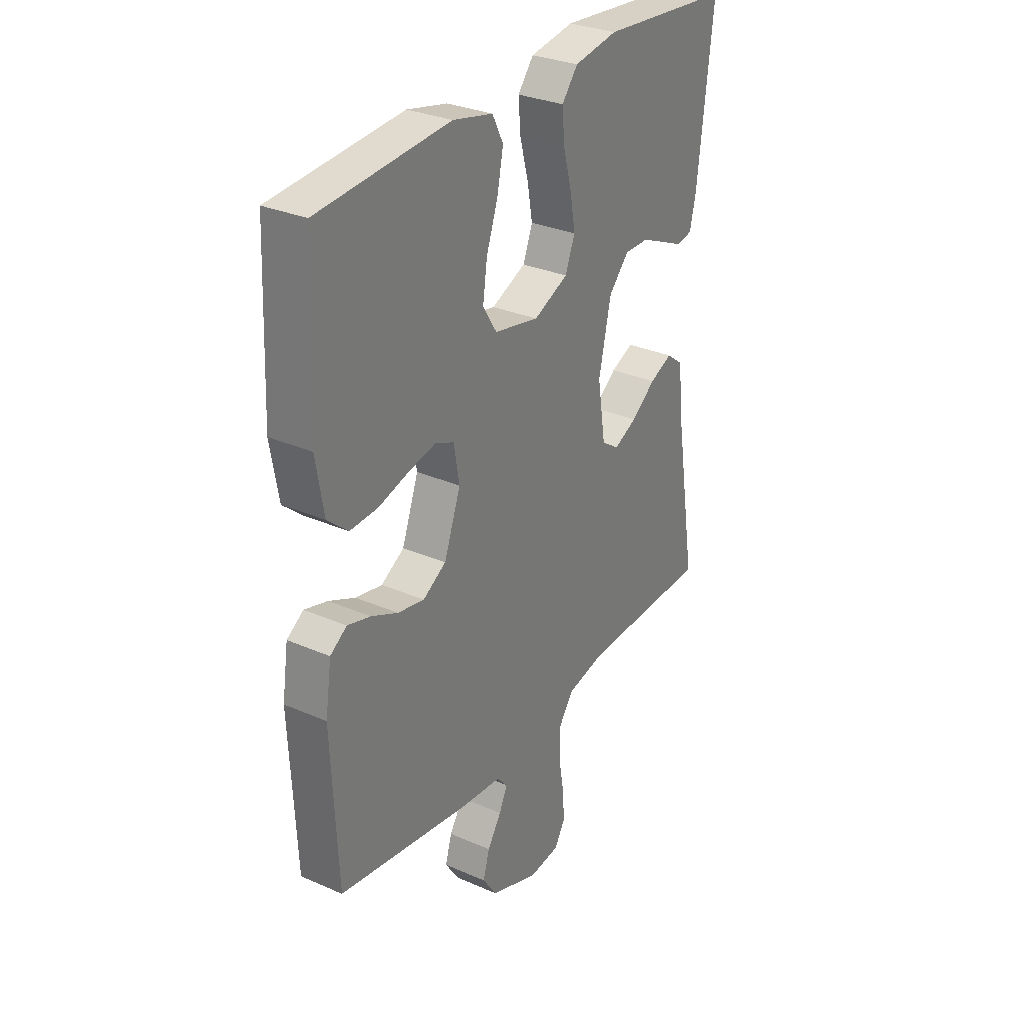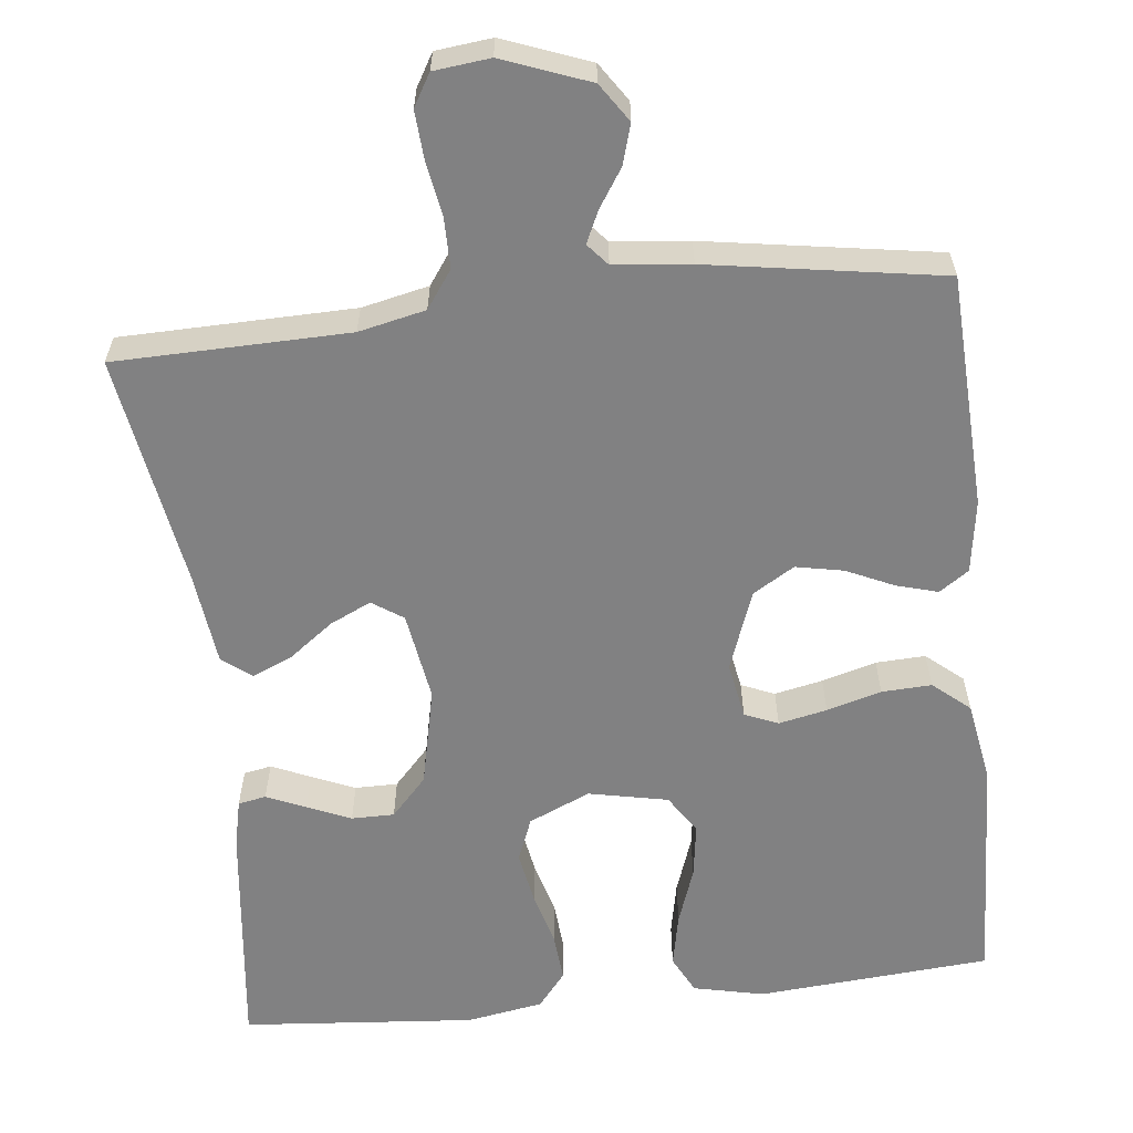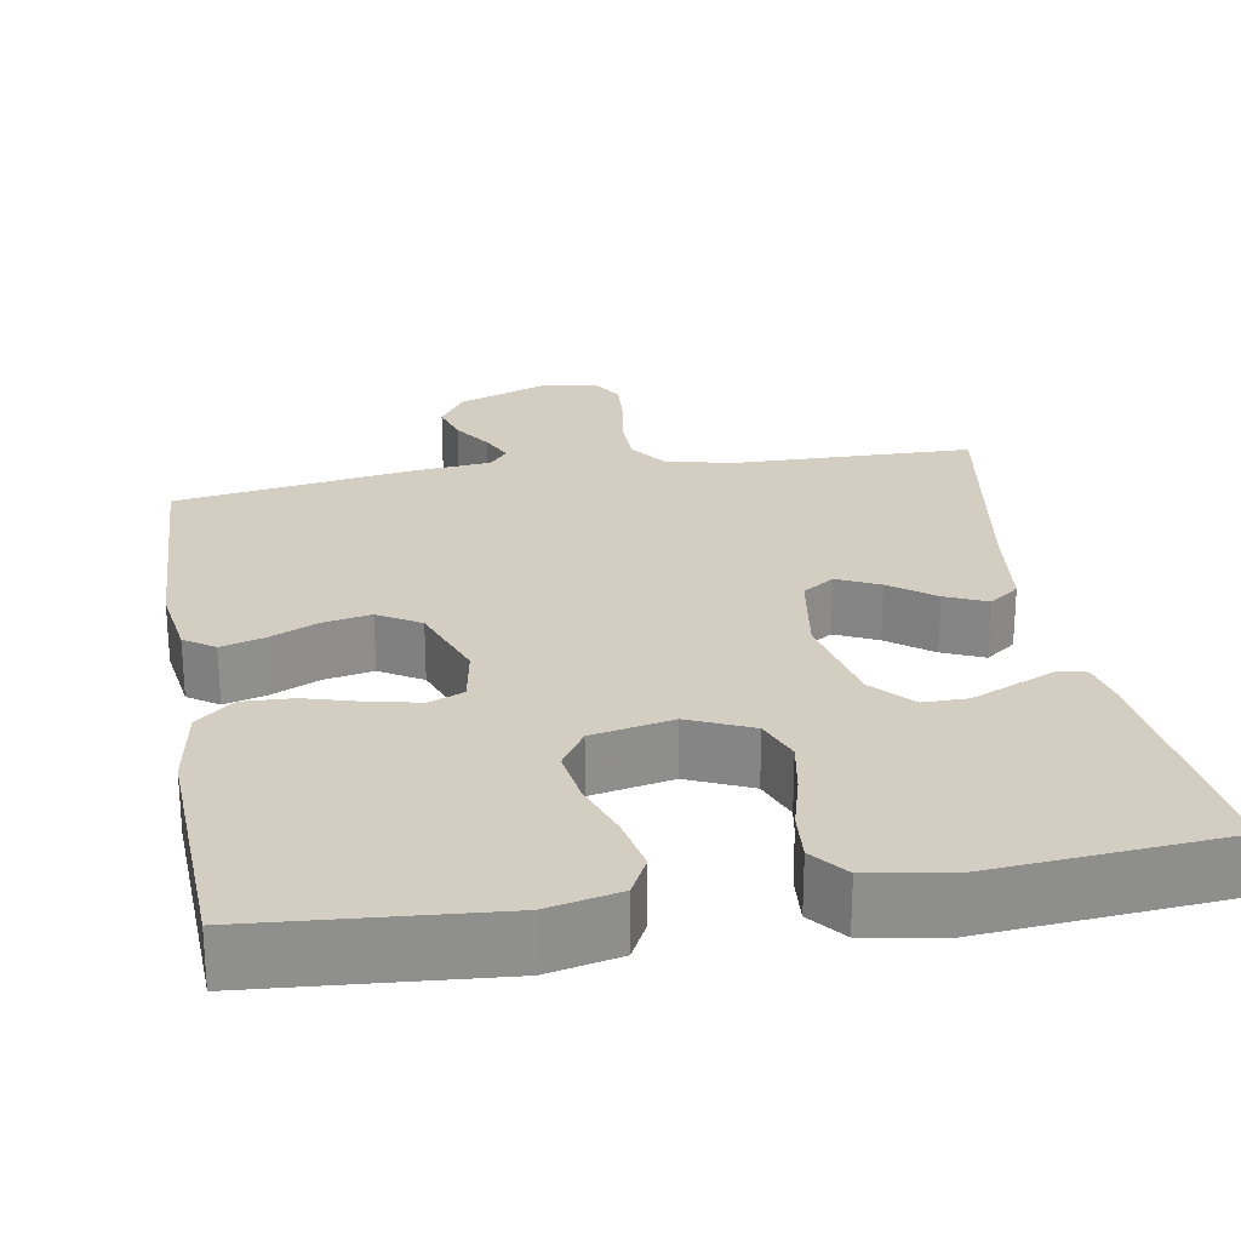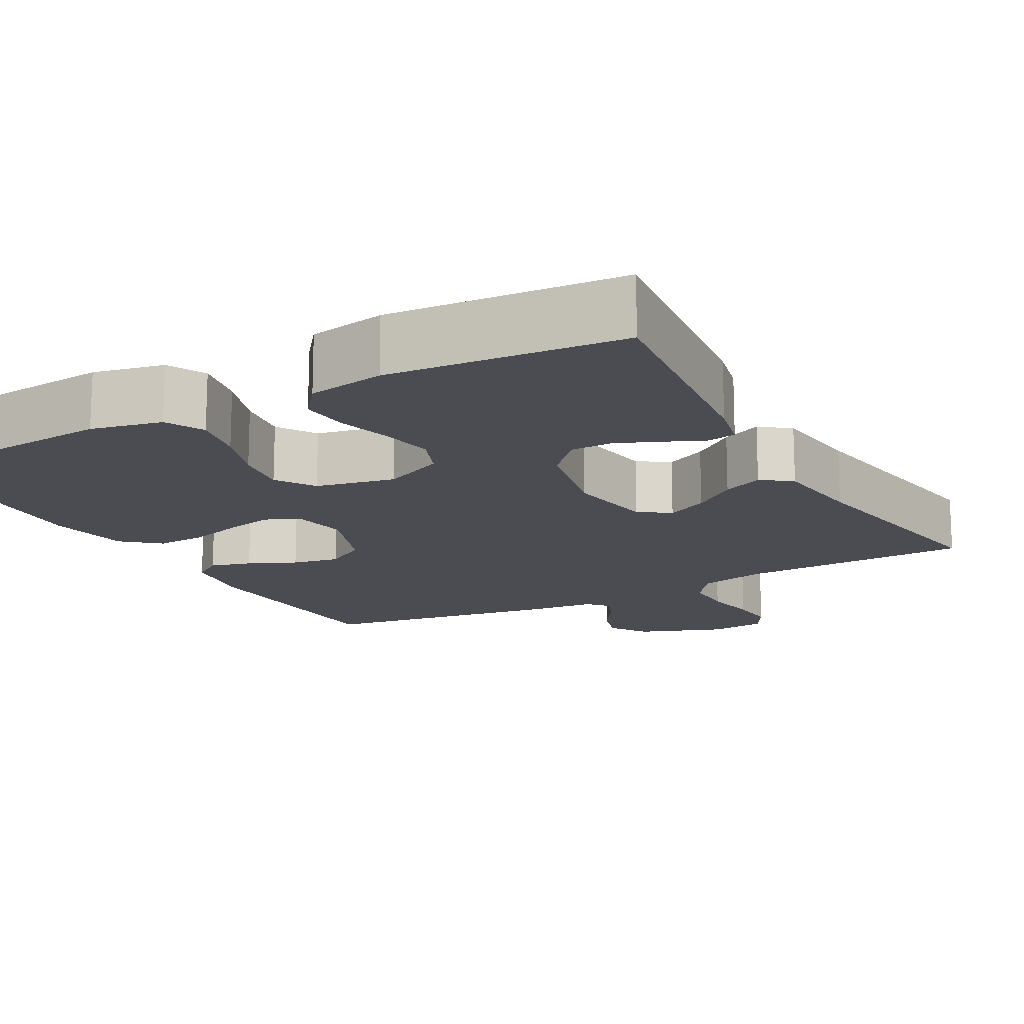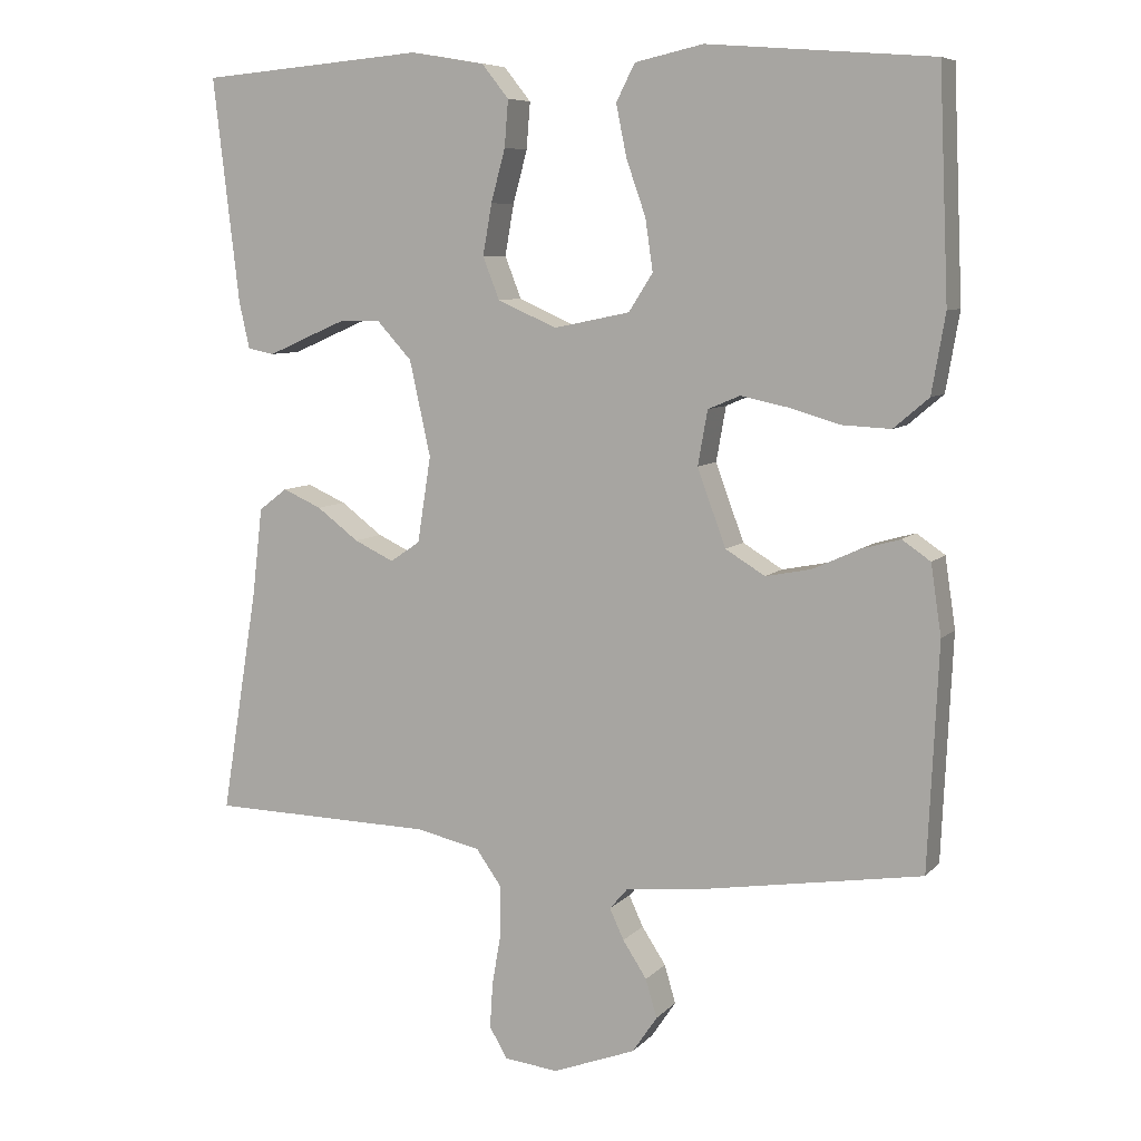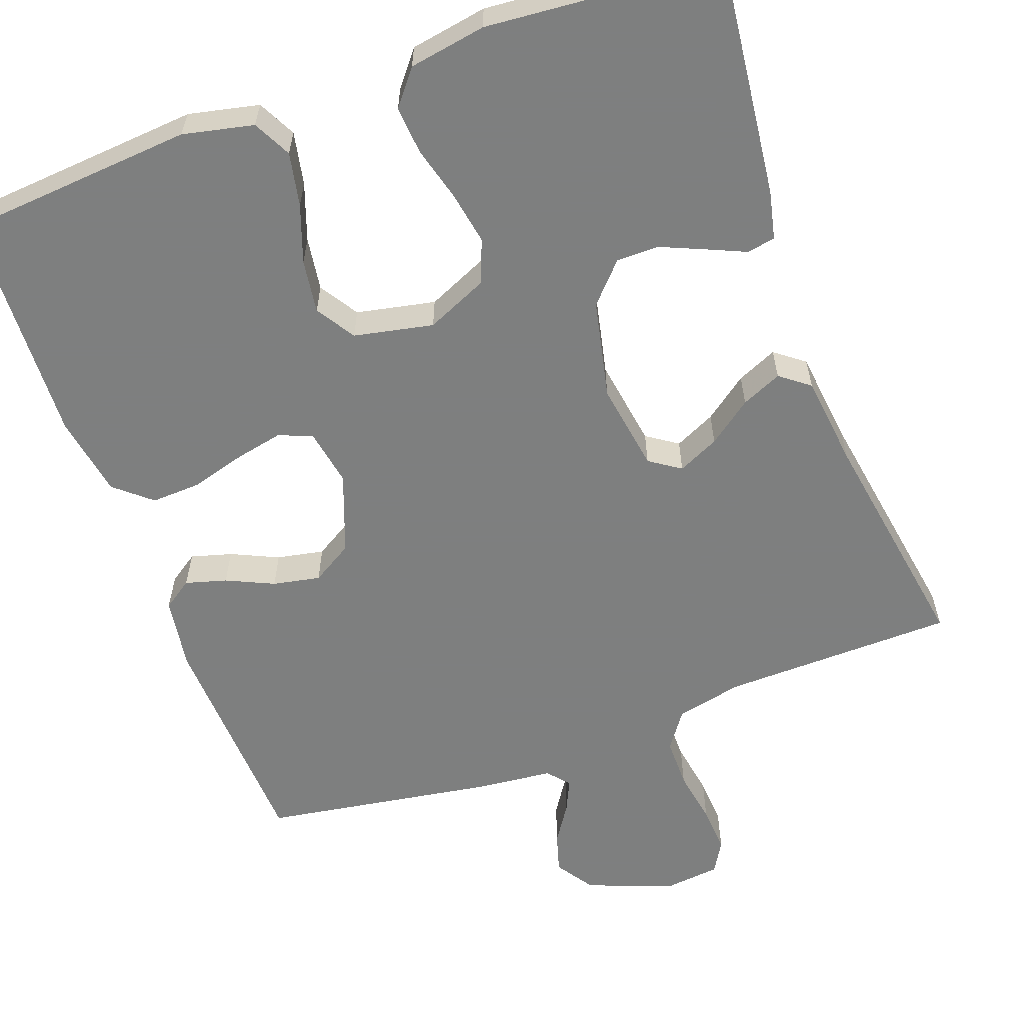
<metadata>
{"format":"obj","ext":"obj","renderer":"f3d","projection":"perspective","resolution":1024,"background":"white","views":[{"elev":30.4,"azim":-57.7,"up":"+Z"},{"elev":-60.4,"azim":-173.7,"up":"+Y"},{"elev":25.2,"azim":-9.7,"up":"+Y"},{"elev":-15.4,"azim":29.0,"up":"+Y"},{"elev":7.6,"azim":-157.2,"up":"+Z"},{"elev":-59.6,"azim":20.0,"up":"+Y"}]}
</metadata>
<code>
v -0.5 0.07 -0.5
v -0.514 0.07 -0.2
v -0.5 0.07 -0.106
v -0.462 0.07 -0.08
v -0.409 0.07 -0.095
v -0.348 0.07 -0.123
v -0.287 0.07 -0.135
v -0.234 0.07 -0.103
v -0.196 0.07 0
v -0.209 0.07 0.073
v -0.252 0.07 0.091
v -0.314 0.07 0.078
v -0.384 0.07 0.058
v -0.448 0.07 0.055
v -0.495 0.07 0.095
v -0.513 0.07 0.2
v -0.5 0.07 0.5
v -0.2 0.07 0.524
v -0.109 0.07 0.504
v -0.084 0.07 0.455
v -0.098 0.07 0.386
v -0.124 0.07 0.312
v -0.134 0.07 0.243
v -0.102 0.07 0.193
v 0 0.07 0.172
v 0.079 0.07 0.207
v 0.101 0.07 0.263
v 0.089 0.07 0.331
v 0.07 0.07 0.401
v 0.065 0.07 0.463
v 0.101 0.07 0.508
v 0.2 0.07 0.525
v 0.5 0.07 0.5
v 0.465 0.07 0.2
v 0.451 0.07 0.138
v 0.415 0.07 0.131
v 0.365 0.07 0.153
v 0.309 0.07 0.177
v 0.254 0.07 0.177
v 0.208 0.07 0.127
v 0.18 0.07 0
v 0.198 0.07 -0.115
v 0.238 0.07 -0.142
v 0.291 0.07 -0.117
v 0.347 0.07 -0.075
v 0.399 0.07 -0.052
v 0.437 0.07 -0.081
v 0.451 0.07 -0.2
v 0.5 0.07 -0.5
v 0.2 0.07 -0.506
v 0.114 0.07 -0.525
v 0.08 0.07 -0.573
v 0.08 0.07 -0.638
v 0.092 0.07 -0.708
v 0.096 0.07 -0.769
v 0.072 0.07 -0.81
v 0 0.07 -0.818
v -0.111 0.07 -0.776
v -0.144 0.07 -0.727
v -0.129 0.07 -0.676
v -0.097 0.07 -0.627
v -0.078 0.07 -0.586
v -0.102 0.07 -0.558
v -0.2 0.07 -0.548
v -0.5 0 -0.5
v -0.514 0 -0.2
v -0.5 0 -0.106
v -0.462 0 -0.08
v -0.409 0 -0.095
v -0.348 0 -0.123
v -0.287 0 -0.135
v -0.234 0 -0.103
v -0.196 0 0
v -0.209 0 0.073
v -0.252 0 0.091
v -0.314 0 0.078
v -0.384 0 0.058
v -0.448 0 0.055
v -0.495 0 0.095
v -0.513 0 0.2
v -0.5 0 0.5
v -0.2 0 0.524
v -0.109 0 0.504
v -0.084 0 0.455
v -0.098 0 0.386
v -0.124 0 0.312
v -0.134 0 0.243
v -0.102 0 0.193
v 0 0 0.172
v 0.079 0 0.207
v 0.101 0 0.263
v 0.089 0 0.331
v 0.07 0 0.401
v 0.065 0 0.463
v 0.101 0 0.508
v 0.2 0 0.525
v 0.5 0 0.5
v 0.465 0 0.2
v 0.451 0 0.138
v 0.415 0 0.131
v 0.365 0 0.153
v 0.309 0 0.177
v 0.254 0 0.177
v 0.208 0 0.127
v 0.18 0 0
v 0.198 0 -0.115
v 0.238 0 -0.142
v 0.291 0 -0.117
v 0.347 0 -0.075
v 0.399 0 -0.052
v 0.437 0 -0.081
v 0.451 0 -0.2
v 0.5 0 -0.5
v 0.2 0 -0.506
v 0.114 0 -0.525
v 0.08 0 -0.573
v 0.08 0 -0.638
v 0.092 0 -0.708
v 0.096 0 -0.769
v 0.072 0 -0.81
v 0 0 -0.818
v -0.111 0 -0.776
v -0.144 0 -0.727
v -0.129 0 -0.676
v -0.097 0 -0.627
v -0.078 0 -0.586
v -0.102 0 -0.558
v -0.2 0 -0.548
f 4 5 6
f 3 4 6
f 2 3 6
f 1 2 6
f 64 1 6
f 63 64 6
f 62 63 6 7
f 59 60 61
f 58 59 61
f 57 58 61
f 56 57 61
f 55 56 61
f 54 55 61
f 53 54 61
f 52 53 61 62
f 62 7 8
f 52 62 8
f 51 52 8
f 48 49 50
f 48 50 51
f 47 48 51
f 46 47 51
f 45 46 51
f 44 45 51
f 43 44 51
f 51 8 9
f 43 51 9
f 42 43 9
f 35 36 37
f 34 35 37
f 33 34 37
f 32 33 37
f 31 32 37
f 30 31 37
f 29 30 37
f 28 29 37
f 28 37 38
f 27 28 38 39
f 20 21 22
f 19 20 22
f 18 19 22
f 17 18 22
f 16 17 22
f 15 16 22
f 14 15 22
f 13 14 22
f 12 13 22
f 11 12 22 23
f 10 11 23 24
f 10 24 25
f 9 10 25
f 42 9 25
f 41 42 25
f 26 27 39 40
f 25 26 40 41
f 70 69 68
f 70 68 67
f 70 67 66
f 70 66 65
f 70 65 128
f 70 128 127
f 71 70 127 126
f 125 124 123
f 125 123 122
f 125 122 121
f 125 121 120
f 125 120 119
f 125 119 118
f 125 118 117
f 126 125 117 116
f 72 71 126
f 72 126 116
f 72 116 115
f 114 113 112
f 115 114 112
f 115 112 111
f 115 111 110
f 115 110 109
f 115 109 108
f 115 108 107
f 73 72 115
f 73 115 107
f 73 107 106
f 101 100 99
f 101 99 98
f 101 98 97
f 101 97 96
f 101 96 95
f 101 95 94
f 101 94 93
f 101 93 92
f 102 101 92
f 103 102 92 91
f 86 85 84
f 86 84 83
f 86 83 82
f 86 82 81
f 86 81 80
f 86 80 79
f 86 79 78
f 86 78 77
f 86 77 76
f 87 86 76 75
f 88 87 75 74
f 89 88 74
f 89 74 73
f 89 73 106
f 89 106 105
f 104 103 91 90
f 105 104 90 89
f 1 65 66 2
f 2 66 67 3
f 3 67 68 4
f 4 68 69 5
f 5 69 70 6
f 6 70 71 7
f 7 71 72 8
f 8 72 73 9
f 9 73 74 10
f 10 74 75 11
f 11 75 76 12
f 12 76 77 13
f 13 77 78 14
f 14 78 79 15
f 15 79 80 16
f 16 80 81 17
f 17 81 82 18
f 18 82 83 19
f 19 83 84 20
f 20 84 85 21
f 21 85 86 22
f 22 86 87 23
f 23 87 88 24
f 24 88 89 25
f 25 89 90 26
f 26 90 91 27
f 27 91 92 28
f 28 92 93 29
f 29 93 94 30
f 30 94 95 31
f 31 95 96 32
f 32 96 97 33
f 33 97 98 34
f 34 98 99 35
f 35 99 100 36
f 36 100 101 37
f 37 101 102 38
f 38 102 103 39
f 39 103 104 40
f 40 104 105 41
f 41 105 106 42
f 42 106 107 43
f 43 107 108 44
f 44 108 109 45
f 45 109 110 46
f 46 110 111 47
f 47 111 112 48
f 48 112 113 49
f 49 113 114 50
f 50 114 115 51
f 51 115 116 52
f 52 116 117 53
f 53 117 118 54
f 54 118 119 55
f 55 119 120 56
f 56 120 121 57
f 57 121 122 58
f 58 122 123 59
f 59 123 124 60
f 60 124 125 61
f 61 125 126 62
f 62 126 127 63
f 63 127 128 64
f 64 128 65 1

</code>
